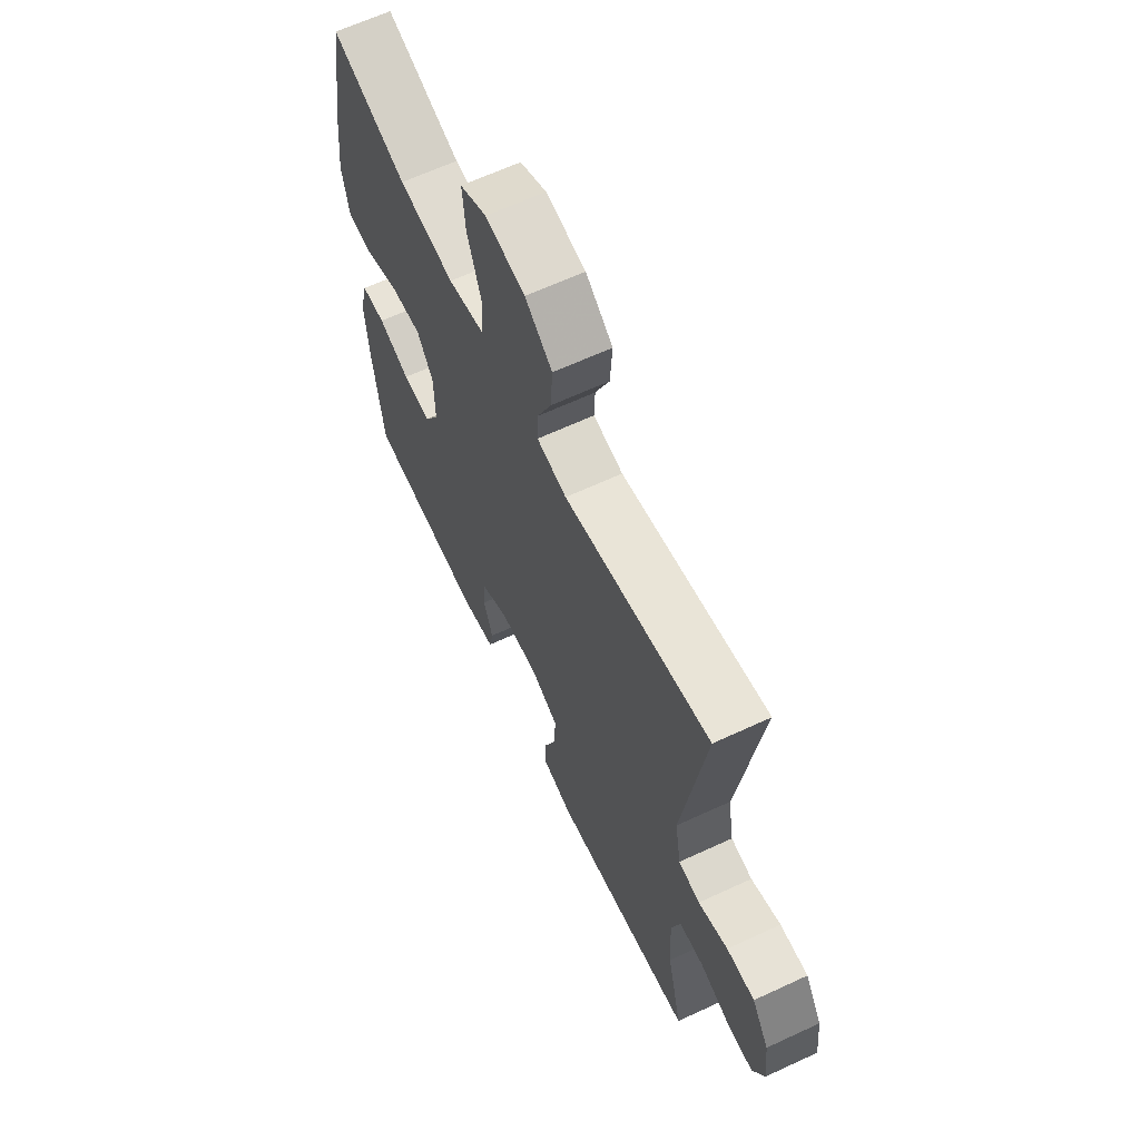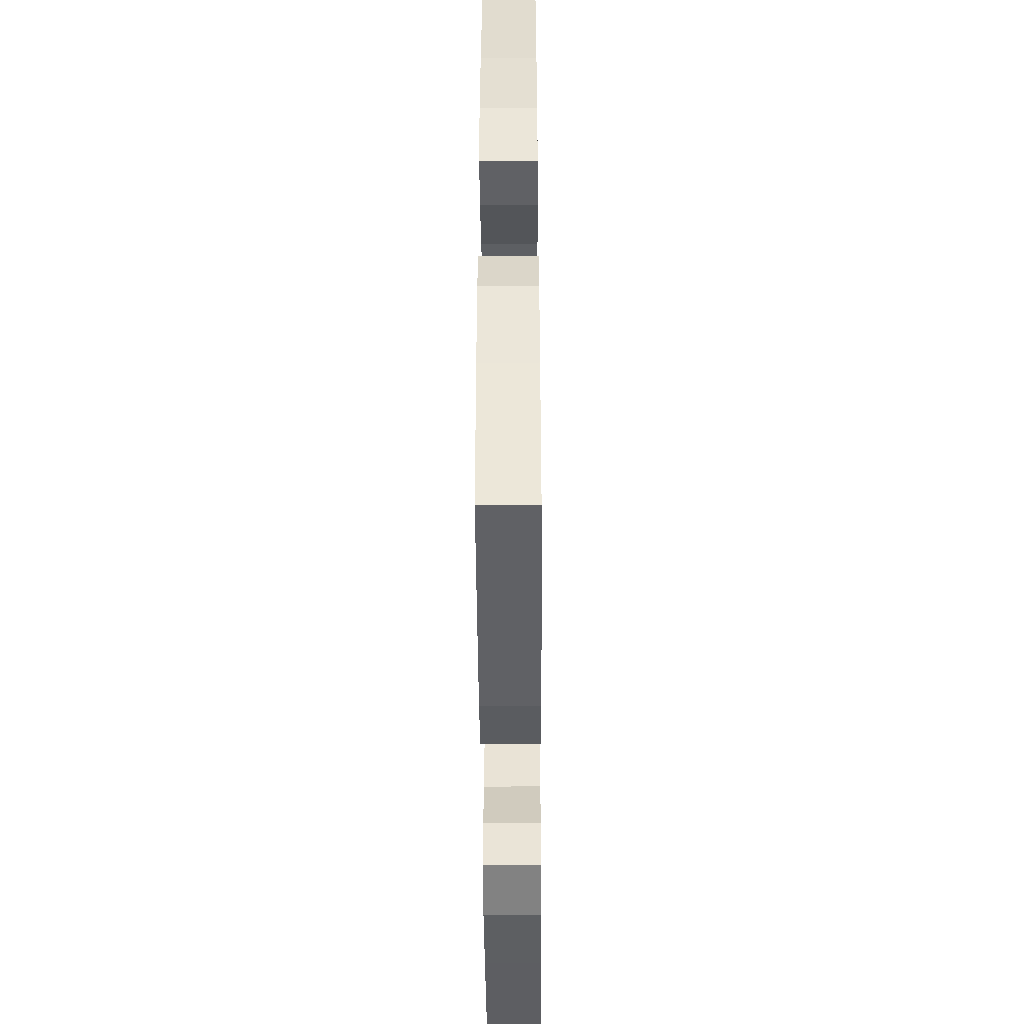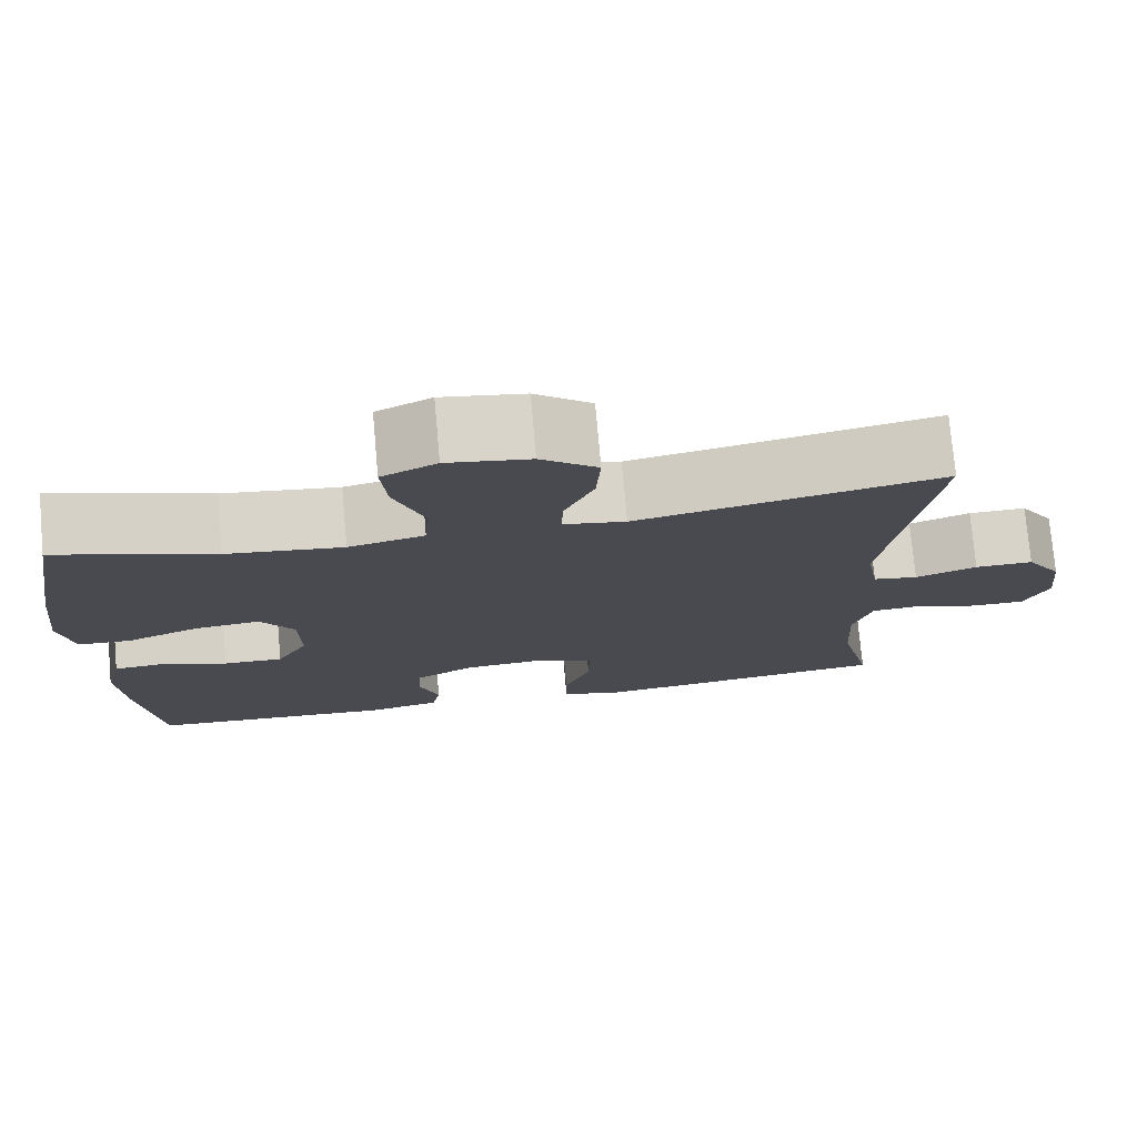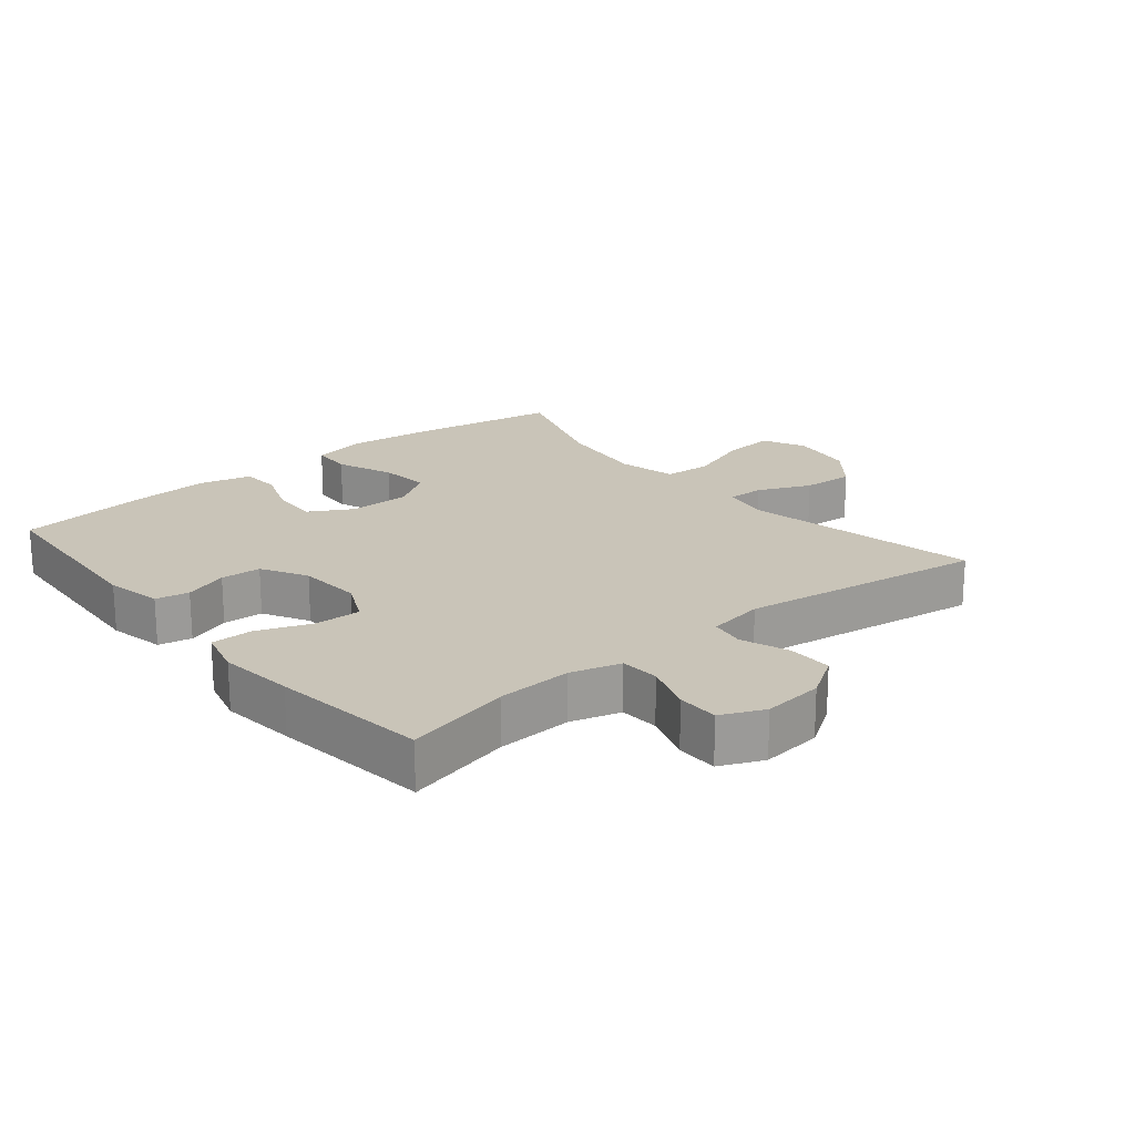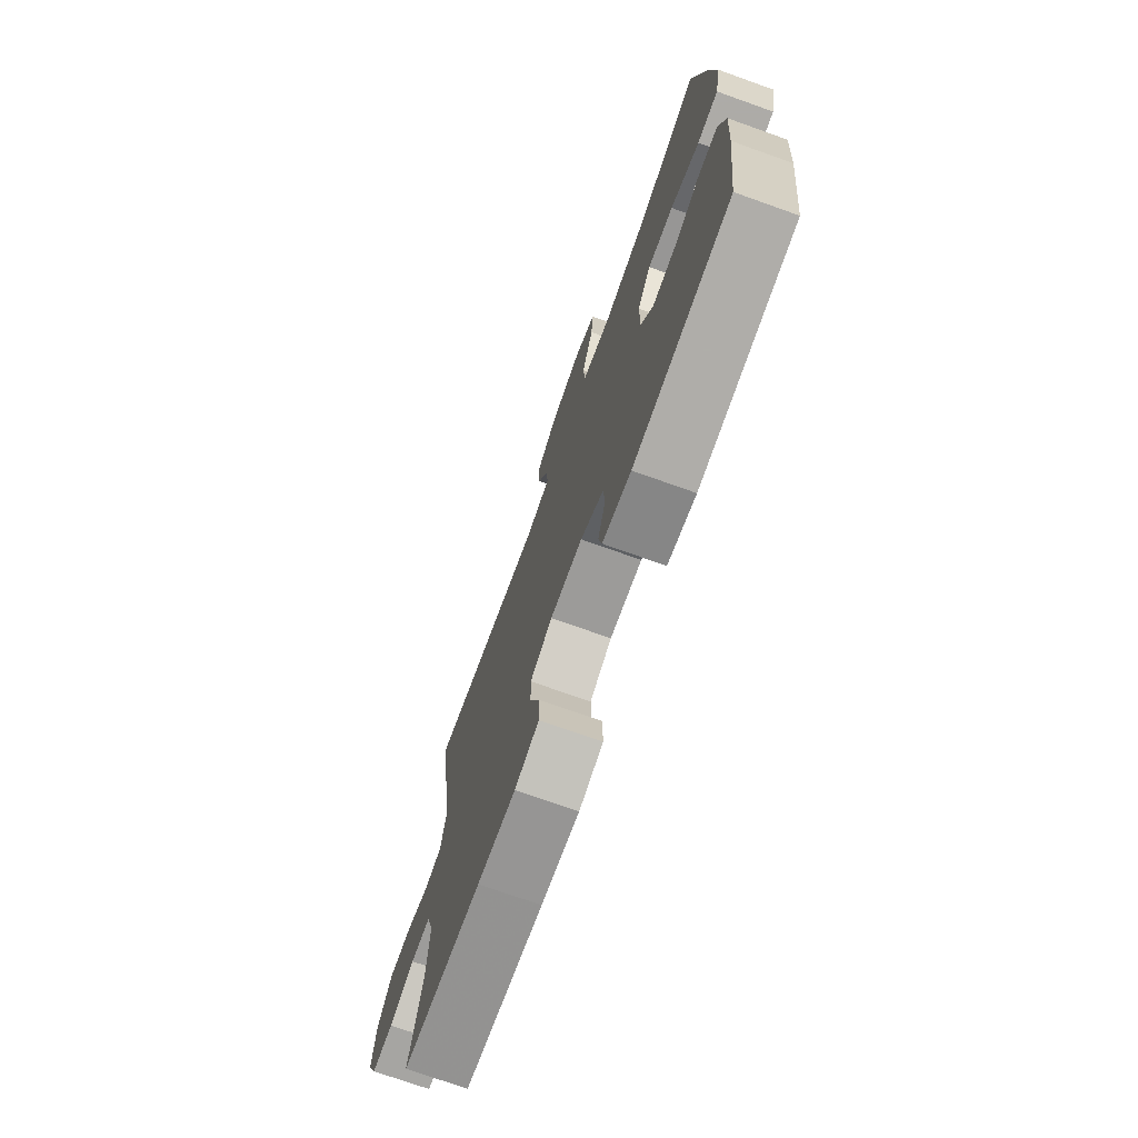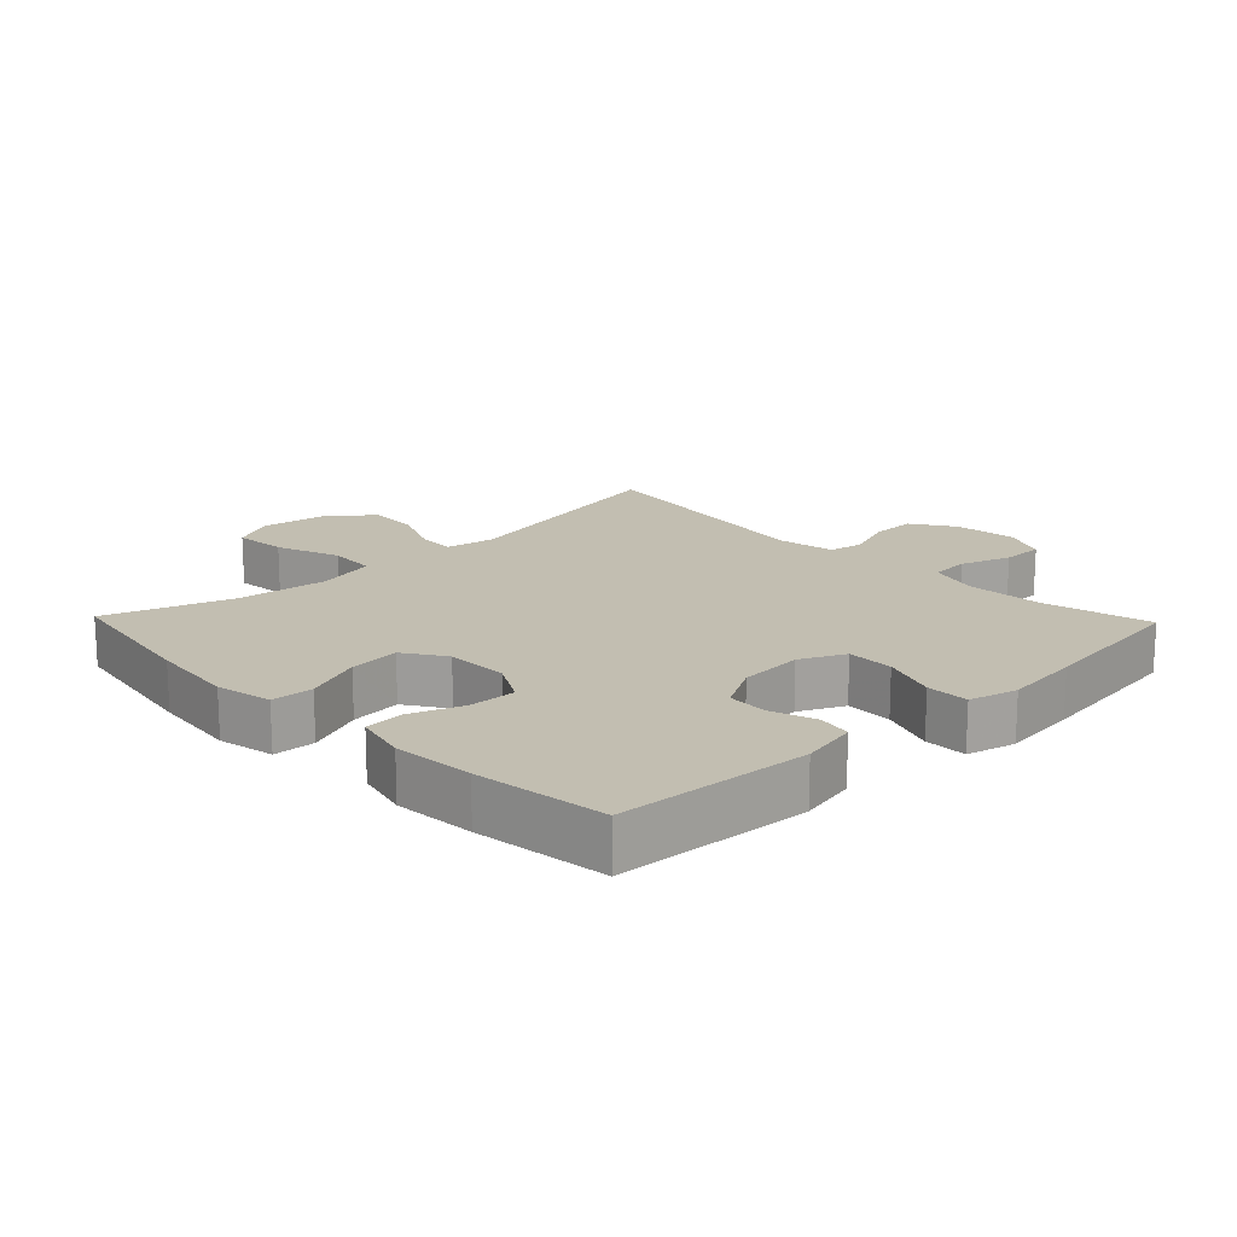
<metadata>
{"format":"obj","ext":"obj","renderer":"f3d","projection":"perspective","resolution":1024,"background":"white","views":[{"elev":64.3,"azim":-115.1,"up":"+Z"},{"elev":-46.1,"azim":90.4,"up":"+Z"},{"elev":76.1,"azim":174.9,"up":"+Z"},{"elev":20.2,"azim":-129.5,"up":"+Y"},{"elev":-73.8,"azim":70.4,"up":"+Z"},{"elev":17.1,"azim":136.1,"up":"+Y"}]}
</metadata>
<code>
v -0.5 0.07 -0.5
v -0.462 0.07 -0.338
v -0.456 0.07 -0.222
v -0.478 0.07 -0.146
v -0.538 0.07 -0.142
v -0.614 0.07 -0.168
v -0.678 0.07 -0.168
v -0.707 0.07 -0.102
v -0.697 0.07 -0.009
v -0.655 0.07 0.056
v -0.586 0.07 0.055
v -0.513 0.07 0.028
v -0.46 0.07 0.037
v -0.445 0.07 0.124
v -0.5 0.07 0.5
v -0.14 0.07 0.426
v -0.066 0.07 0.439
v -0.068 0.07 0.495
v -0.103 0.07 0.576
v -0.108 0.07 0.655
v -0.041 0.07 0.708
v 0.057 0.07 0.723
v 0.122 0.07 0.691
v 0.115 0.07 0.611
v 0.08 0.07 0.514
v 0.085 0.07 0.441
v 0.175 0.07 0.42
v 0.313 0.07 0.437
v 0.5 0.07 0.5
v 0.538 0.07 0.274
v 0.553 0.07 0.143
v 0.536 0.07 0.058
v 0.473 0.07 0.055
v 0.386 0.07 0.09
v 0.309 0.07 0.098
v 0.268 0.07 0.036
v 0.267 0.07 -0.059
v 0.304 0.07 -0.125
v 0.375 0.07 -0.123
v 0.454 0.07 -0.094
v 0.514 0.07 -0.098
v 0.534 0.07 -0.178
v 0.525 0.07 -0.3
v 0.5 0.07 -0.5
v 0.207 0.07 -0.519
v 0.121 0.07 -0.501
v 0.111 0.07 -0.45
v 0.134 0.07 -0.383
v 0.131 0.07 -0.321
v 0.061 0.07 -0.282
v -0.037 0.07 -0.275
v -0.104 0.07 -0.307
v -0.102 0.07 -0.378
v -0.071 0.07 -0.461
v -0.071 0.07 -0.525
v -0.144 0.07 -0.544
v -0.26 0.07 -0.531
v -0.5 0 -0.5
v -0.462 0 -0.338
v -0.456 0 -0.222
v -0.478 0 -0.146
v -0.538 0 -0.142
v -0.614 0 -0.168
v -0.678 0 -0.168
v -0.707 0 -0.102
v -0.697 0 -0.009
v -0.655 0 0.056
v -0.586 0 0.055
v -0.513 0 0.028
v -0.46 0 0.037
v -0.445 0 0.124
v -0.5 0 0.5
v -0.14 0 0.426
v -0.066 0 0.439
v -0.068 0 0.495
v -0.103 0 0.576
v -0.108 0 0.655
v -0.041 0 0.708
v 0.057 0 0.723
v 0.122 0 0.691
v 0.115 0 0.611
v 0.08 0 0.514
v 0.085 0 0.441
v 0.175 0 0.42
v 0.313 0 0.437
v 0.5 0 0.5
v 0.538 0 0.274
v 0.553 0 0.143
v 0.536 0 0.058
v 0.473 0 0.055
v 0.386 0 0.09
v 0.309 0 0.098
v 0.268 0 0.036
v 0.267 0 -0.059
v 0.304 0 -0.125
v 0.375 0 -0.123
v 0.454 0 -0.094
v 0.514 0 -0.098
v 0.534 0 -0.178
v 0.525 0 -0.3
v 0.5 0 -0.5
v 0.207 0 -0.519
v 0.121 0 -0.501
v 0.111 0 -0.45
v 0.134 0 -0.383
v 0.131 0 -0.321
v 0.061 0 -0.282
v -0.037 0 -0.275
v -0.104 0 -0.307
v -0.102 0 -0.378
v -0.071 0 -0.461
v -0.071 0 -0.525
v -0.144 0 -0.544
v -0.26 0 -0.531
f 57 1 2
f 56 57 2
f 55 56 2
f 54 55 2
f 53 54 2
f 52 53 2 3
f 51 52 3 4
f 50 51 4
f 46 47 48
f 45 46 48
f 44 45 48
f 43 44 48
f 42 43 48
f 41 42 48
f 40 41 48
f 39 40 48
f 38 39 48 49
f 37 38 49 50
f 32 33 34
f 31 32 34
f 30 31 34
f 29 30 34
f 28 29 34
f 27 28 34 35
f 26 27 35 36
f 23 24 25
f 22 23 25
f 21 22 25
f 20 21 25
f 19 20 25
f 18 19 25
f 17 18 25 26
f 37 50 4
f 36 37 4
f 26 36 4
f 17 26 4
f 16 17 4
f 10 11 12
f 9 10 12
f 8 9 12
f 7 8 12
f 6 7 12
f 5 6 12
f 5 12 13
f 4 5 13
f 16 4 13 14
f 14 15 16
f 59 58 114
f 59 114 113
f 59 113 112
f 59 112 111
f 59 111 110
f 60 59 110 109
f 61 60 109 108
f 61 108 107
f 105 104 103
f 105 103 102
f 105 102 101
f 105 101 100
f 105 100 99
f 105 99 98
f 105 98 97
f 105 97 96
f 106 105 96 95
f 107 106 95 94
f 91 90 89
f 91 89 88
f 91 88 87
f 91 87 86
f 91 86 85
f 92 91 85 84
f 93 92 84 83
f 82 81 80
f 82 80 79
f 82 79 78
f 82 78 77
f 82 77 76
f 82 76 75
f 83 82 75 74
f 61 107 94
f 61 94 93
f 61 93 83
f 61 83 74
f 61 74 73
f 69 68 67
f 69 67 66
f 69 66 65
f 69 65 64
f 69 64 63
f 69 63 62
f 70 69 62
f 70 62 61
f 71 70 61 73
f 73 72 71
f 1 58 59 2
f 2 59 60 3
f 3 60 61 4
f 4 61 62 5
f 5 62 63 6
f 6 63 64 7
f 7 64 65 8
f 8 65 66 9
f 9 66 67 10
f 10 67 68 11
f 11 68 69 12
f 12 69 70 13
f 13 70 71 14
f 14 71 72 15
f 15 72 73 16
f 16 73 74 17
f 17 74 75 18
f 18 75 76 19
f 19 76 77 20
f 20 77 78 21
f 21 78 79 22
f 22 79 80 23
f 23 80 81 24
f 24 81 82 25
f 25 82 83 26
f 26 83 84 27
f 27 84 85 28
f 28 85 86 29
f 29 86 87 30
f 30 87 88 31
f 31 88 89 32
f 32 89 90 33
f 33 90 91 34
f 34 91 92 35
f 35 92 93 36
f 36 93 94 37
f 37 94 95 38
f 38 95 96 39
f 39 96 97 40
f 40 97 98 41
f 41 98 99 42
f 42 99 100 43
f 43 100 101 44
f 44 101 102 45
f 45 102 103 46
f 46 103 104 47
f 47 104 105 48
f 48 105 106 49
f 49 106 107 50
f 50 107 108 51
f 51 108 109 52
f 52 109 110 53
f 53 110 111 54
f 54 111 112 55
f 55 112 113 56
f 56 113 114 57
f 57 114 58 1

</code>
